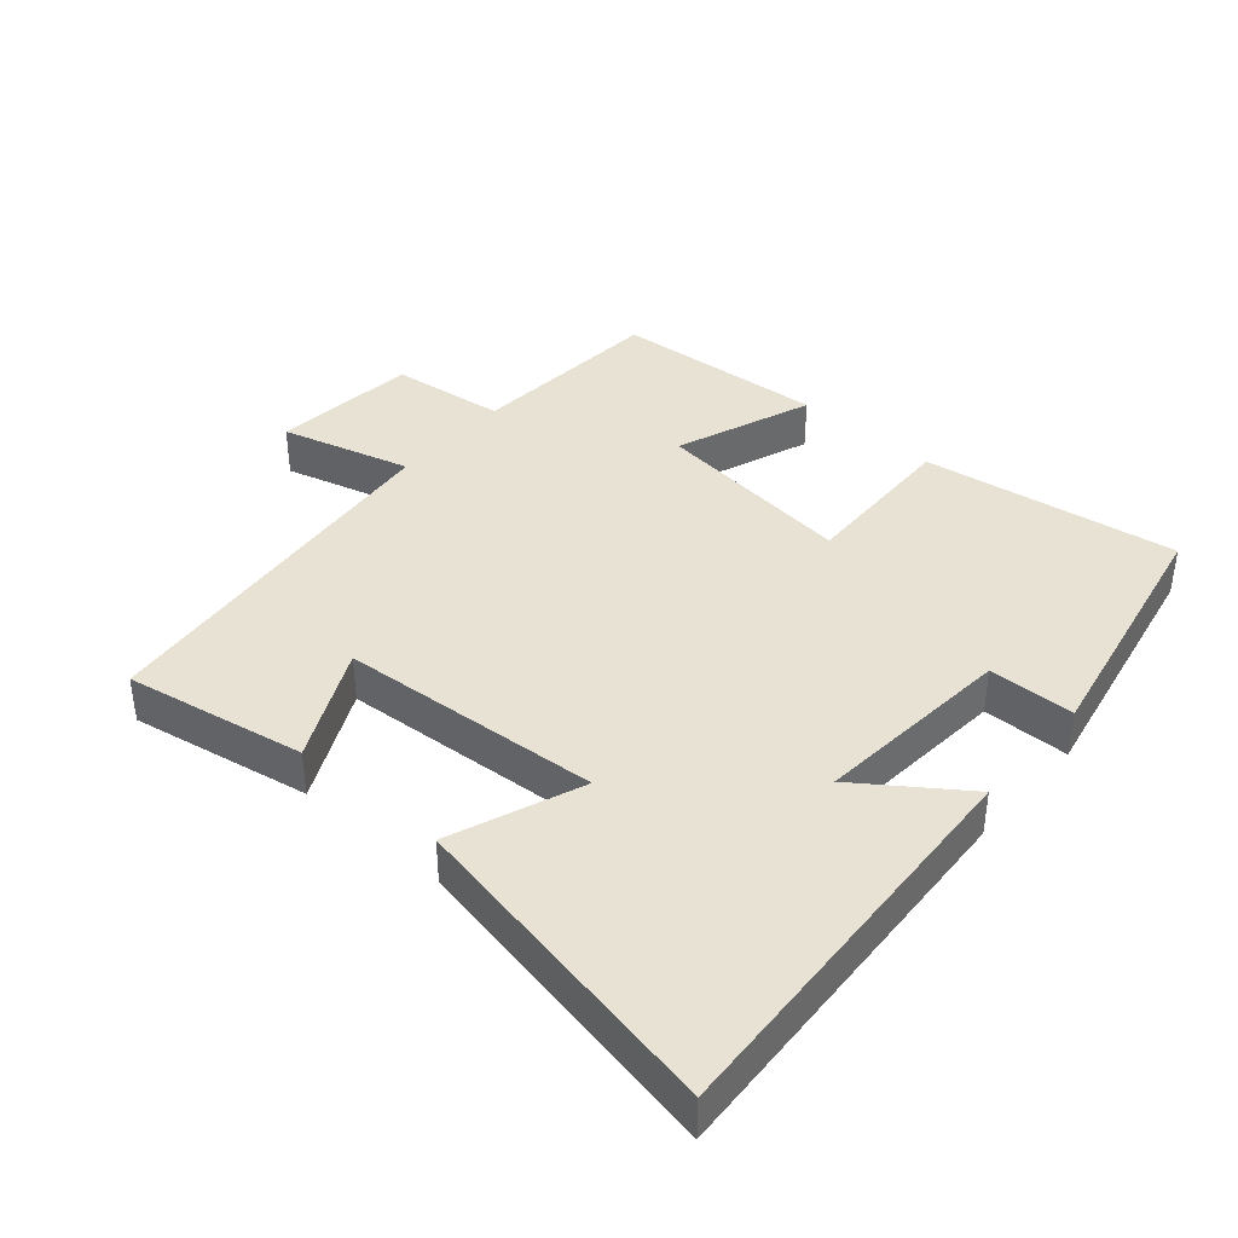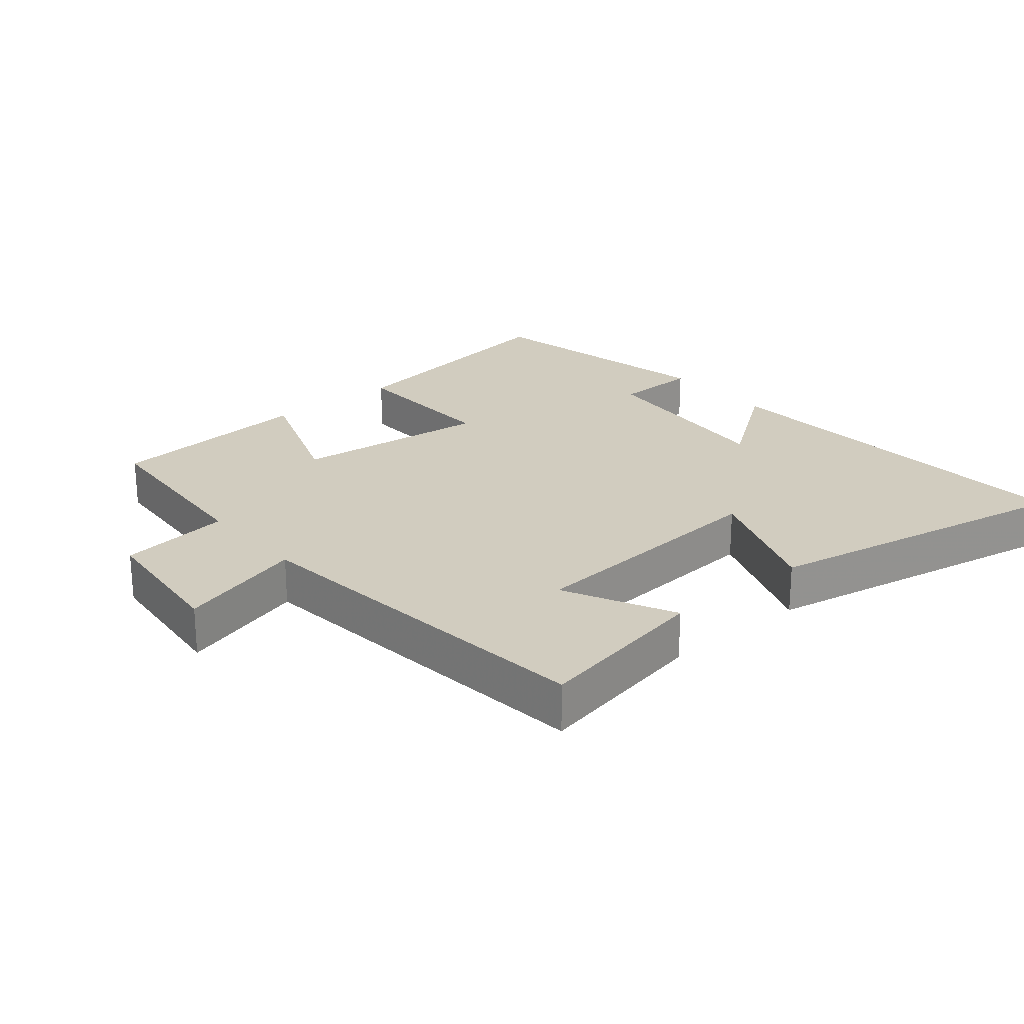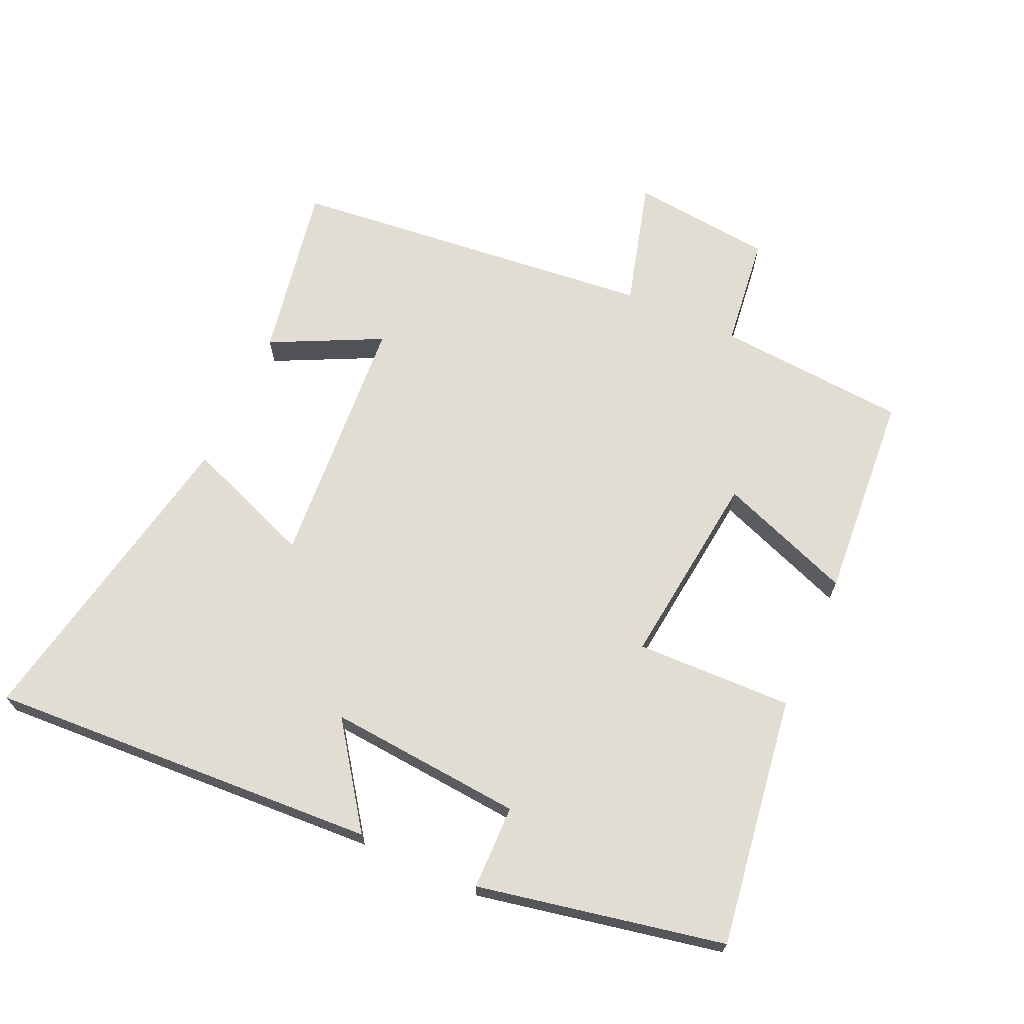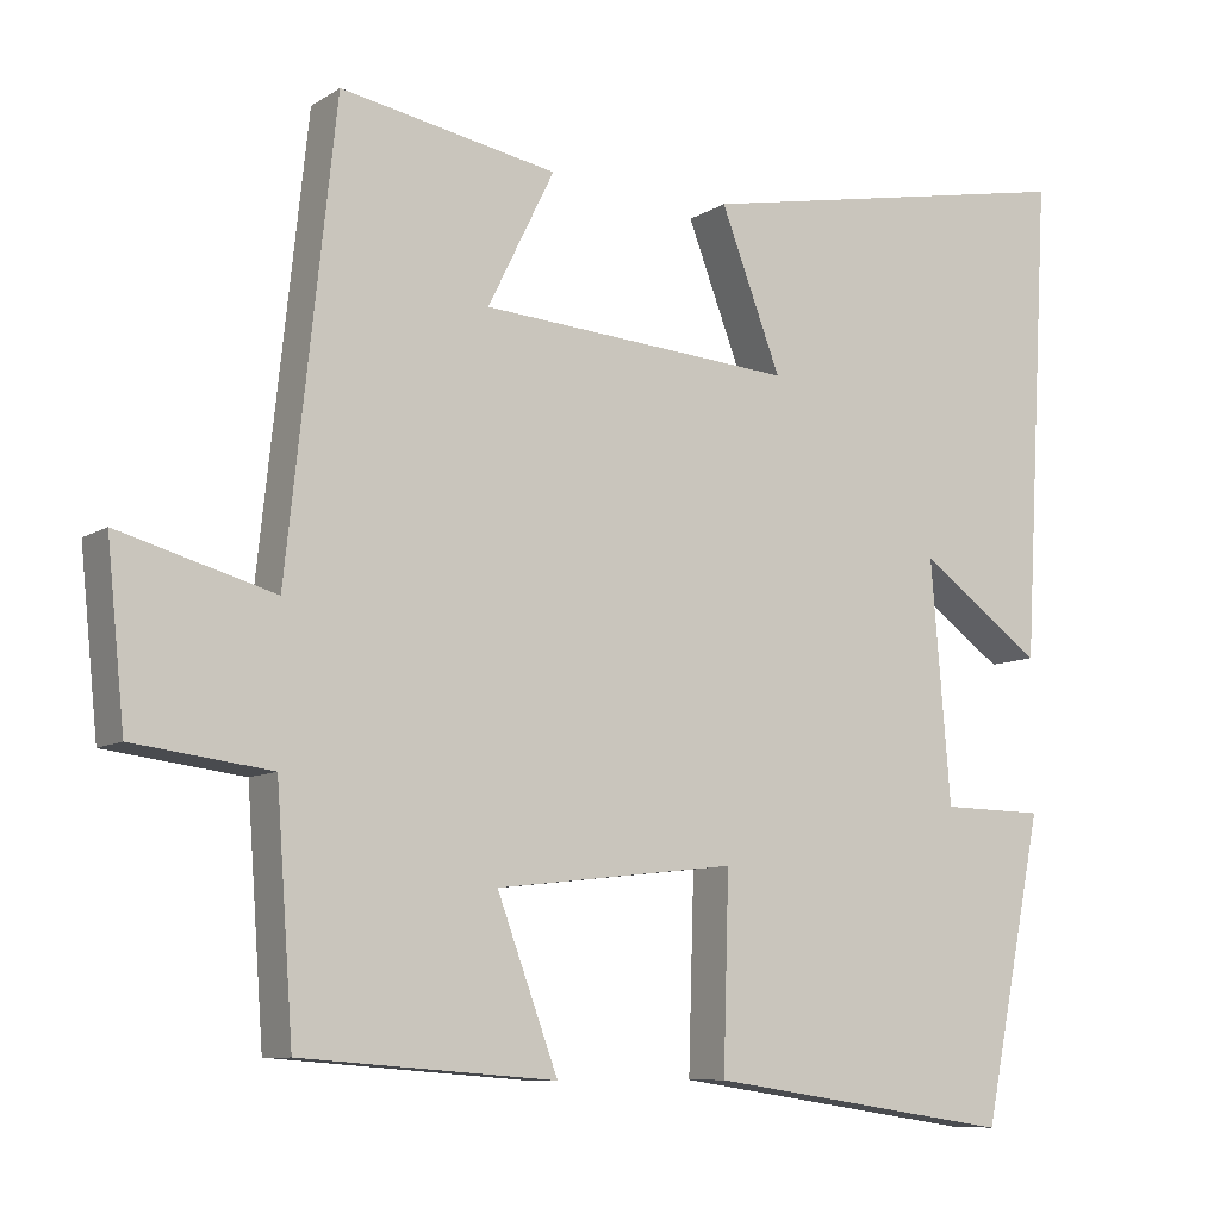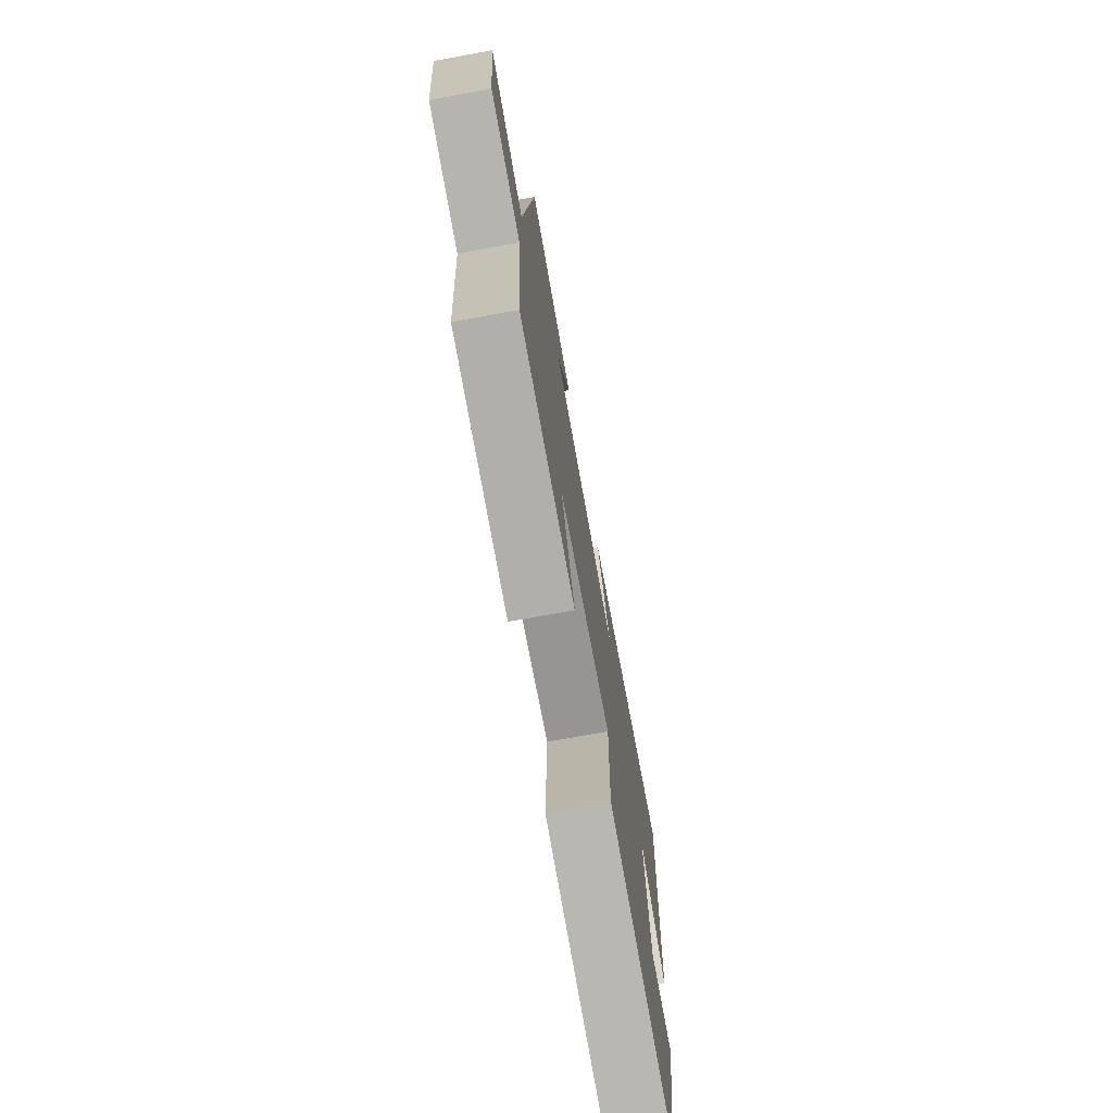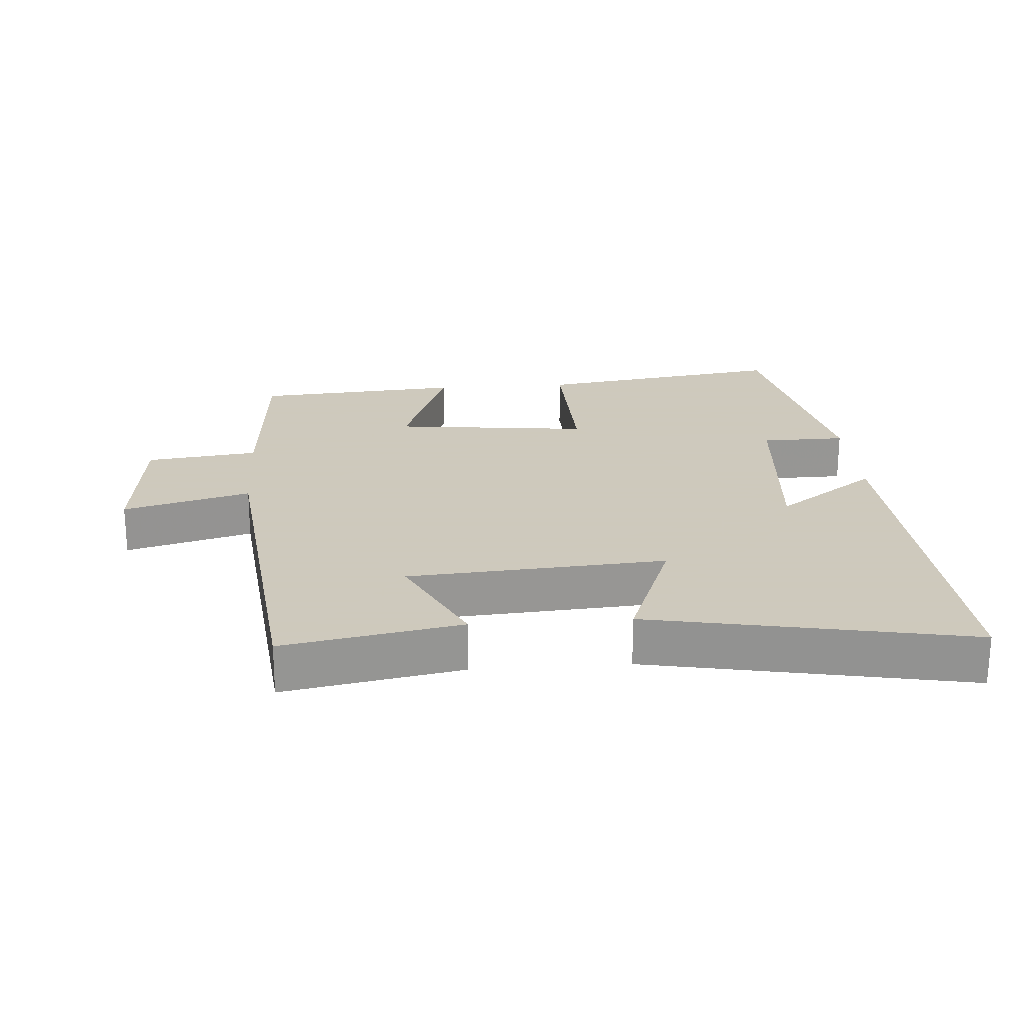
<metadata>
{"format":"obj","ext":"obj","renderer":"f3d","projection":"perspective","resolution":1024,"background":"white","views":[{"elev":39.7,"azim":41.1,"up":"+Y"},{"elev":23.9,"azim":-40.2,"up":"+Y"},{"elev":68.3,"azim":114.4,"up":"+Y"},{"elev":-8.9,"azim":-32.0,"up":"+Z"},{"elev":-73.9,"azim":-79.7,"up":"+Z"},{"elev":22.6,"azim":-4.2,"up":"+Y"}]}
</metadata>
<code>
v -0.441 0.07 0.549
v -0.175 0.07 0.5
v -0.257 0.07 0.334
v 0.129 0.07 0.306
v 0.055 0.07 0.5
v 0.534 0.07 0.593
v 0.5 0.07 0.003
v 0.349 0.07 0.111
v 0.373 0.07 -0.183
v 0.5 0.07 -0.185
v 0.425 0.07 -0.556
v 0.048 0.07 -0.5
v 0.055 0.07 -0.264
v -0.241 0.07 -0.298
v -0.166 0.07 -0.5
v -0.479 0.07 -0.476
v -0.5 0.07 -0.188
v -0.669 0.07 -0.167
v -0.691 0.07 0.047
v -0.5 0.07 -0.006
v -0.441 0 0.549
v -0.175 0 0.5
v -0.257 0 0.334
v 0.129 0 0.306
v 0.055 0 0.5
v 0.534 0 0.593
v 0.5 0 0.003
v 0.349 0 0.111
v 0.373 0 -0.183
v 0.5 0 -0.185
v 0.425 0 -0.556
v 0.048 0 -0.5
v 0.055 0 -0.264
v -0.241 0 -0.298
v -0.166 0 -0.5
v -0.479 0 -0.476
v -0.5 0 -0.188
v -0.669 0 -0.167
v -0.691 0 0.047
v -0.5 0 -0.006
f 17 18 19 20
f 14 15 16 17
f 13 14 17 20
f 10 11 12 13
f 9 10 13
f 8 9 13 20
f 5 6 7 8
f 4 5 8
f 3 4 8 20
f 1 2 3 20
f 40 39 38 37
f 37 36 35 34
f 40 37 34 33
f 33 32 31 30
f 33 30 29
f 40 33 29 28
f 28 27 26 25
f 28 25 24
f 40 28 24 23
f 40 23 22 21
f 1 21 22 2
f 2 22 23 3
f 3 23 24 4
f 4 24 25 5
f 5 25 26 6
f 6 26 27 7
f 7 27 28 8
f 8 28 29 9
f 9 29 30 10
f 10 30 31 11
f 11 31 32 12
f 12 32 33 13
f 13 33 34 14
f 14 34 35 15
f 15 35 36 16
f 16 36 37 17
f 17 37 38 18
f 18 38 39 19
f 19 39 40 20
f 20 40 21 1

</code>
